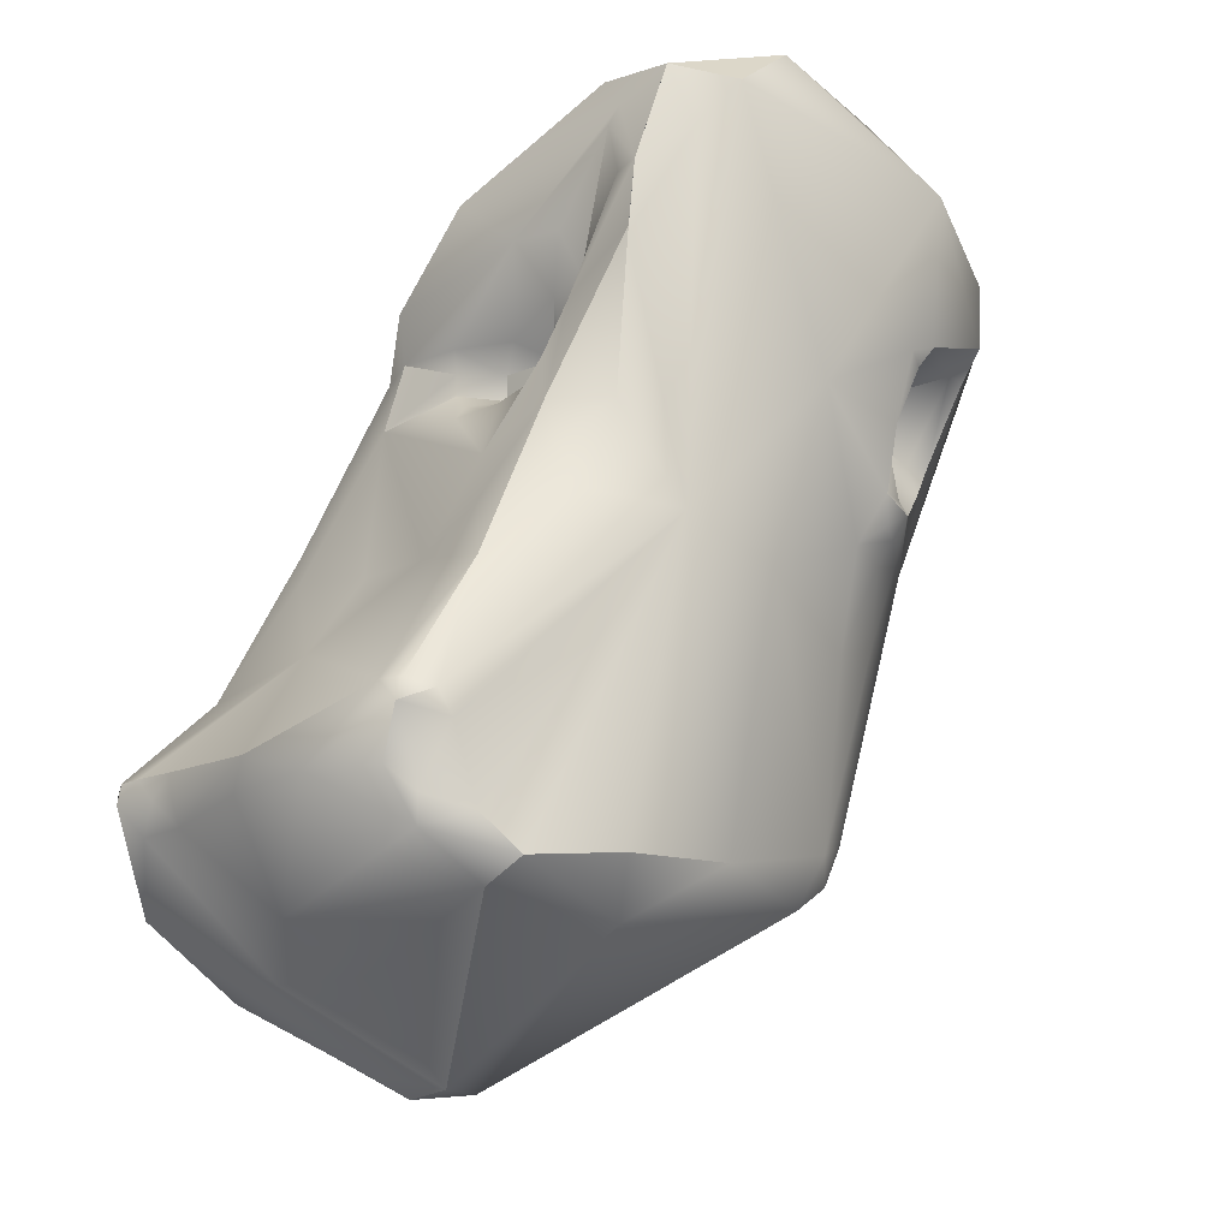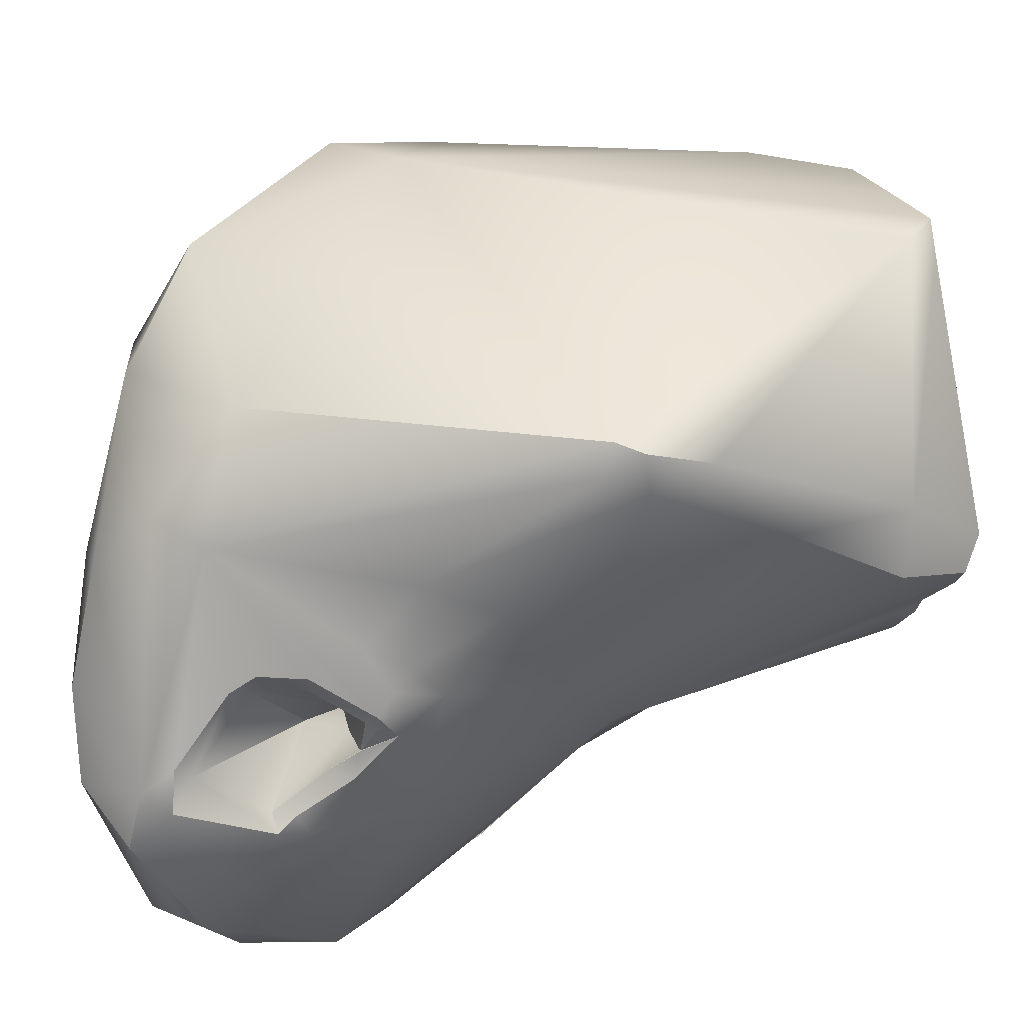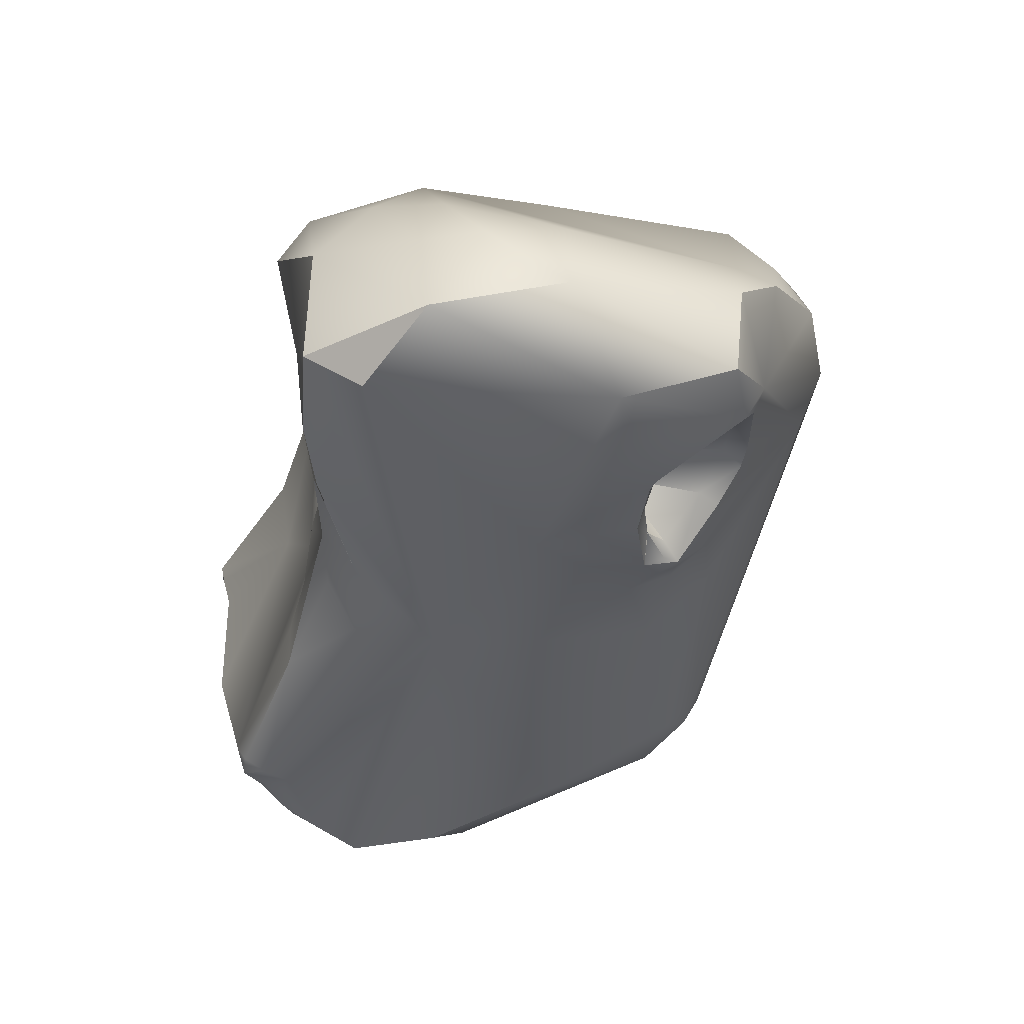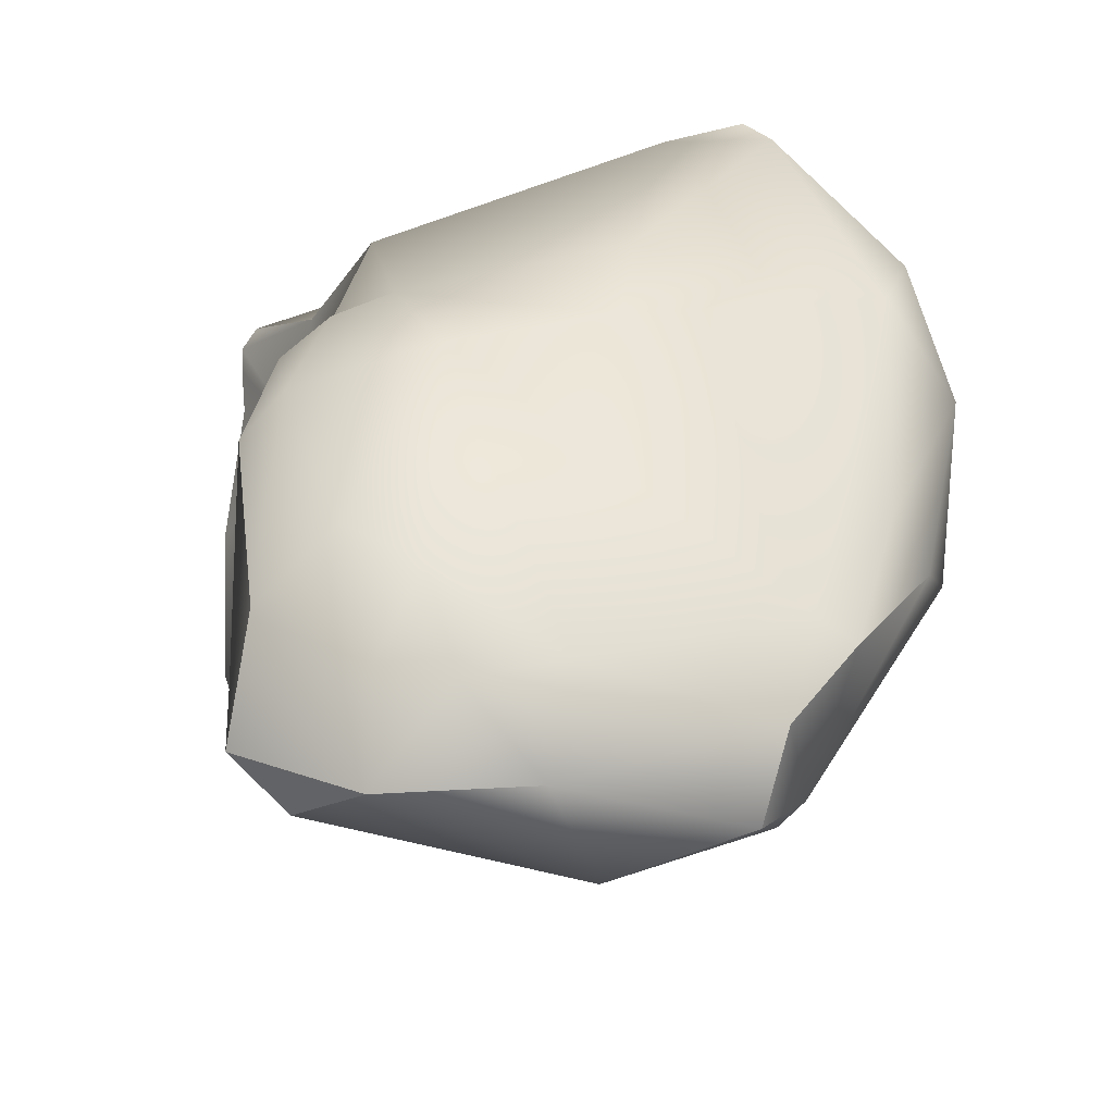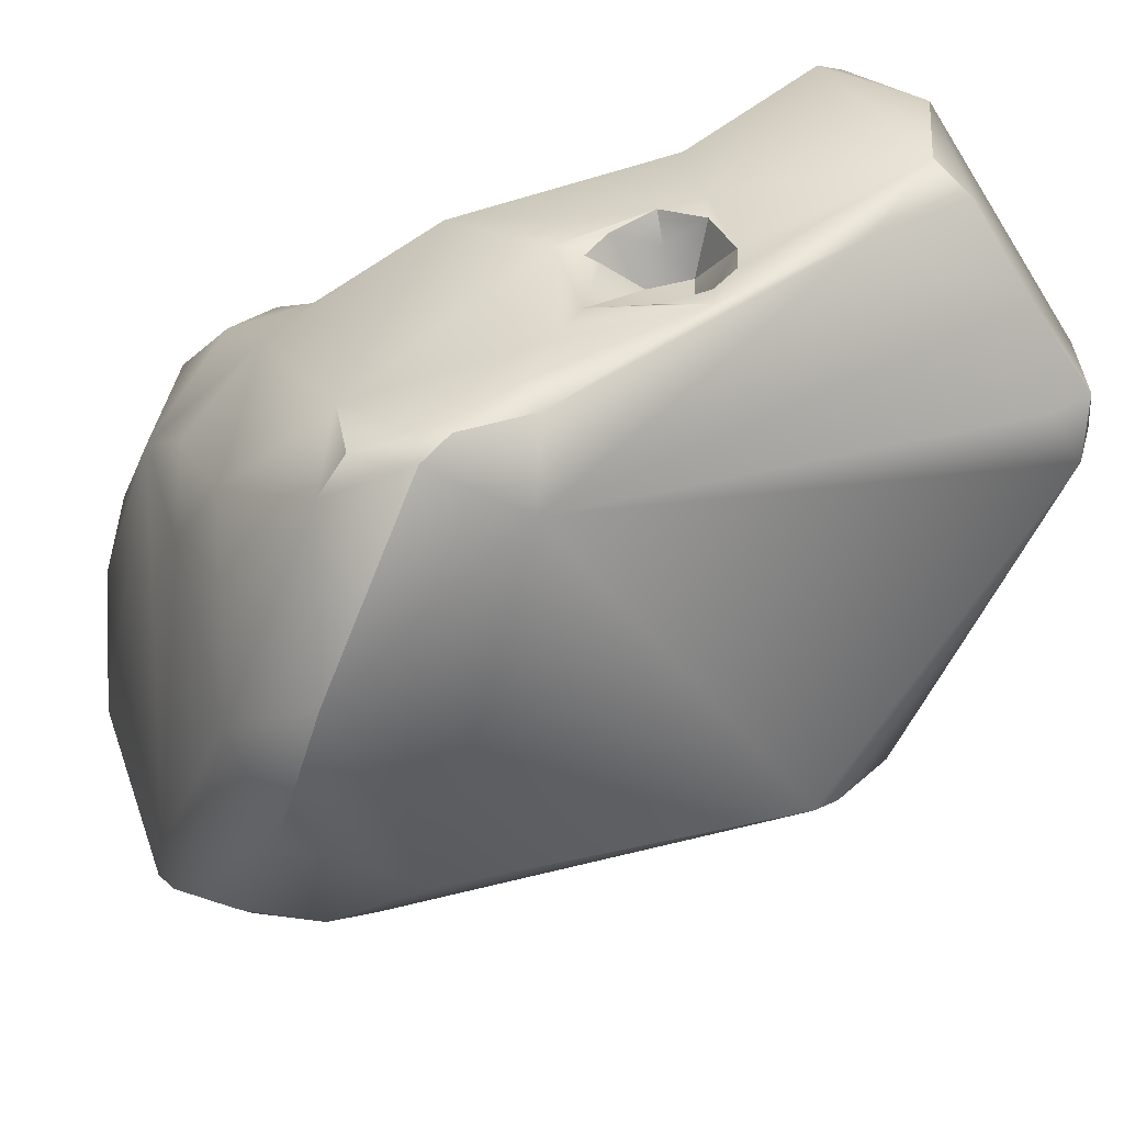
<metadata>
{"format":"obj","ext":"obj","renderer":"f3d","projection":"perspective","resolution":1024,"background":"white","views":[{"elev":-36.4,"azim":131.3,"up":"+Y"},{"elev":-26.8,"azim":-59.0,"up":"+Z"},{"elev":29.1,"azim":169.7,"up":"+Y"},{"elev":-19.9,"azim":-179.8,"up":"+Z"},{"elev":53.1,"azim":-88.1,"up":"+Z"}]}
</metadata>
<code>
v -273.4 -114.3 802.7
v -272.9 -112.9 801.6
v -273.9 -115.7 799.1
v -273.9 -113.6 800.3
v -273.7 -114.1 797.7
v -273.2 -114.8 797.2
v -273.3 -112.8 797.4
v -271.5 -117.1 804.5
v -271 -116 805.5
v -270.5 -117.1 805.4
v -269.9 -116.9 805.4
v -271.4 -115.6 805.4
v -271.5 -114.3 804.8
v -271 -115.6 805.5
v -271.1 -114.6 805.3
v -269.9 -114.4 804.8
v -271.7 -121.1 798
v -271.4 -121.5 797.8
v -271.5 -120.8 797.6
v -271 -121.3 797.4
v -270.7 -122.2 797.8
v -270.3 -118.4 796.4
v -271.4 -117.6 796.7
v -272.8 -112.1 798
v -271.7 -114.8 795.7
v -271.3 -114.4 795.7
v -272.2 -111.6 796.1
v -271.6 -111.4 796.4
v -271.2 -116.4 796
v -271.3 -115.5 795.7
v -270.9 -115.2 795.7
v -270.5 -116.9 795.8
v -270.5 -116.5 795.5
v -270.5 -116.2 795.1
v -271.7 -114.3 795.5
v -271.5 -113.1 794.6
v -271.6 -112.6 794.2
v -271.1 -113.2 794.6
v -271.2 -112.9 794
v -271.3 -111.1 794.8
v -270.9 -111.9 793.7
v -267.3 -121.5 805.6
v -268.7 -119.3 805.6
v -268.3 -119.3 805.5
v -268.4 -118.7 805.2
v -268 -119.7 805.5
v -267.3 -119.7 805.2
v -269.1 -117.2 805.3
v -268.5 -117.6 805.2
v -267.1 -117.6 804.7
v -267.1 -123.8 804.1
v -267.8 -119.4 805
v -268 -119.1 804.6
v -267 -119.1 804.2
v -267.1 -117.8 804.6
v -267.1 -118.4 804.1
v -269.4 -112.5 802.2
v -269.2 -111.8 800.8
v -267.8 -124.8 802.9
v -267.8 -124.8 802.2
v -267.1 -124.5 803.1
v -268.4 -124.7 802.2
v -268.2 -124.1 802.9
v -267.1 -123.8 798.2
v -268.7 -122.5 797.4
v -269.5 -114.9 796
v -269.6 -114.2 795.8
v -268.5 -110 795.4
v -268.1 -118.1 796
v -270.2 -116.5 795.3
v -270.2 -115.8 795.2
v -270.2 -116.1 795.1
v -269.7 -117 795.6
v -269.9 -116.2 795.1
v -269.9 -115.5 795
v -269.4 -115 795.6
v -269.6 -115.2 794.6
v -267.9 -115.4 794.7
v -269.7 -114.8 794.8
v -269.9 -113.8 794.3
v -269.8 -113.9 793.9
v -269.7 -114.2 794.2
v -269.3 -114.2 794
v -268.9 -111.9 793
v -268.2 -110.2 793.8
v -266 -122.3 805.7
v -266.6 -119.3 805
v -266.1 -119.3 805
v -266.3 -118.6 804.9
v -266.7 -117.9 804.8
v -266.9 -117.2 804.7
v -266.3 -122.9 805.3
v -265.6 -123.5 803.5
v -264.3 -122.4 805.1
v -266.7 -118.7 804.5
v -264.3 -118.9 804
v -265.5 -115.5 803.7
v -265 -116.7 803.1
v -265.1 -113.4 801.4
v -265 -114.5 801.4
v -267.5 -111.7 800.9
v -266.1 -112.8 801.6
v -265.3 -112.1 801
v -265.7 -123.9 801.8
v -264.3 -123.5 802.1
v -264.2 -119.1 801.9
v -264.8 -117.6 801.3
v -264.6 -118 799.9
v -265.7 -114.6 799.3
v -265.2 -114.5 799.9
v -265.5 -114.2 799.2
v -264.8 -113.5 800.8
v -265.1 -114.9 799.6
v -265.1 -114.1 799.8
v -265 -115.2 799.7
v -265.1 -115.1 799.3
v -265.1 -115.2 799
v -265.2 -114 798.7
v -264.8 -113.8 799.7
v -266.8 -111 800
v -266.4 -123.3 797.4
v -264.9 -124.1 798.7
v -264.9 -123.8 798
v -264.3 -123.3 798.2
v -266.3 -118 796.2
v -265 -118.1 796.9
v -264.5 -116.8 798.6
v -264.6 -117.2 797.2
v -265.5 -114.8 798.2
v -265.5 -114.5 798.2
v -265.1 -115.1 798.3
v -265.2 -114.9 797.9
v -265.2 -114.6 797.7
v -265 -116.6 796.4
v -264.9 -113.9 797.6
v -264.7 -115.3 797.6
v -264.5 -116.4 797.4
v -264.6 -114.6 797
v -264.8 -114 796.9
v -267.1 -109.8 795.1
v -266.7 -109.9 796.6
v -266.1 -110 795.2
v -265.6 -110.1 797.2
v -266 -110.4 793.8
v -263 -121.3 804.4
v -263.4 -121.8 804.2
v -263.1 -121.4 803.8
v -263.4 -121.9 803.4
v -263.1 -121.5 803.3
v -263.2 -120.9 804.7
v -263 -120.9 804.4
v -263 -121 804
v -263 -121.1 803.3
v -263 -122.2 801.8
v -262.9 -122.4 800.3
v -262.7 -121.9 801.3
v -264.5 -112.8 800.6
v -264.7 -111.2 799.5
v -264.1 -111.7 798.9
v -263.8 -123.5 798.9
v -263.6 -123.1 798.8
v -263.2 -122.7 799
v -263.4 -122.5 798.6
v -263.7 -122.1 798.2
v -263.3 -121.8 798.1
v -262.8 -121.7 798.8
v -262.9 -122.1 798.5
v -263 -121.7 798.5
v -264 -119 798.7
v -264.3 -117.9 798.5
v -263.9 -119.3 798
v -264.5 -113.2 797.1
v -264.3 -113 797.9
v -264.2 -113.1 795.7
v -264.3 -114.3 795.6
v -264.1 -113.1 795.3
v -264.1 -112 795.8
v -264.1 -111.8 795.6
v -264.5 -110.5 796.2
v -264.6 -112.6 794.5
v -265 -111.7 793.8
v -264.1 -111.5 794.6
v -271.7 -121.1 798
v -271.4 -121.5 797.8
v -271.7 -114.8 795.7
v -272.2 -111.6 796.1
v -271.3 -115.5 795.7
v -271.7 -114.3 795.5
v -271.5 -113.1 794.6
v -271.2 -112.9 794
v -271.3 -111.1 794.8
v -270.9 -111.9 793.7
v -270.9 -111.9 793.7
v -268.3 -119.3 805.5
v -268.3 -119.3 805.5
v -268.4 -118.7 805.2
v -268 -119.7 805.5
v -267.3 -119.7 805.2
v -267.3 -119.7 805.2
v -268.5 -117.6 805.2
v -267.1 -117.6 804.7
v -267.1 -123.8 804.1
v -268 -119.1 804.6
v -268 -119.1 804.6
v -267 -119.1 804.2
v -267 -119.1 804.2
v -267 -119.1 804.2
v -267.1 -117.8 804.6
v -267.1 -118.4 804.1
v -267.1 -118.4 804.1
v -267.8 -124.8 802.9
v -267.8 -124.8 802.9
v -267.8 -124.8 802.9
v -267.8 -124.8 802.2
v -269.5 -114.9 796
v -269.5 -114.9 796
v -269.5 -114.9 796
v -269.6 -114.2 795.8
v -269.6 -114.2 795.8
v -269.6 -114.2 795.8
v -270.2 -115.8 795.2
v -269.9 -116.2 795.1
v -269.9 -115.5 795
v -269.9 -115.5 795
v -269.9 -115.5 795
v -269.9 -115.5 795
v -269.4 -115 795.6
v -269.7 -114.8 794.8
v -269.9 -113.8 794.3
v -269.9 -113.8 794.3
v -269.8 -113.9 793.9
v -269.8 -113.9 793.9
v -266 -122.3 805.7
v -266.6 -119.3 805
v -266.6 -119.3 805
v -266.3 -118.6 804.9
v -266.3 -118.6 804.9
v -266.7 -117.9 804.8
v -266.3 -122.9 805.3
v -264.3 -122.4 805.1
v -264.3 -118.9 804
v -265.5 -115.5 803.7
v -265.1 -113.4 801.4
v -265 -114.5 801.4
v -265.7 -114.6 799.3
v -265.7 -114.6 799.3
v -265.7 -114.6 799.3
v -265.2 -114.5 799.9
v -265.5 -114.2 799.2
v -264.8 -113.5 800.8
v -264.9 -123.8 798
v -265.5 -114.5 798.2
v -265.5 -114.5 798.2
v -265.5 -114.5 798.2
v -265.2 -114.6 797.7
v -264.7 -115.3 797.6
v -264.5 -116.4 797.4
v -264.6 -114.6 797
v -264.8 -114 796.9
v -266 -110.4 793.8
v -266 -110.4 793.8
v -263 -121.3 804.4
v -263.2 -120.9 804.7
v -263 -120.9 804.4
v -263 -120.9 804.4
v -263 -121 804
v -263 -121.1 803.3
v -262.7 -121.9 801.3
v -264.5 -112.8 800.6
v -262.9 -122.1 798.5
v -263.9 -119.3 798
v -264.3 -114.2 795.5
v -264.3 -114.2 795.5
v -264.1 -113.1 795.3
v -264.1 -111.5 794.6
v -264.1 -111.5 794.6
v -273.4 -114.3 802.7
v -271 -116 805.5
v -271.4 -115.6 805.4
v -271.1 -114.6 805.3
v -270.5 -116.2 795.1
v -269.9 -116.2 795.1
v -269.6 -115.2 794.6
v -269.7 -114.2 794.2
v -266.3 -118.6 804.9
v -266.4 -123.3 797.4
v -264.9 -124.1 798.7
v -264.9 -123.8 798
v -264.1 -111.7 798.9
v -264.5 -110.5 796.2
v -265 -111.7 793.8
v -264.1 -111.5 794.6
g grp1
f 8 1 3
f 2 4 277
f 2 24 4
f 1 4 3
f 4 5 3
f 4 7 5
f 4 24 7
f 3 5 6
f 8 12 1
f 10 12 8
f 9 14 279
f 278 12 10
f 42 10 8
f 42 43 10
f 10 43 11
f 10 11 9
f 11 14 9
f 43 48 11
f 48 16 11
f 277 279 13
f 15 279 14
f 15 13 279
f 13 16 57
f 2 13 57
f 280 16 13
f 14 16 15
f 2 277 13
f 2 57 58
f 28 24 2
f 2 58 28
f 8 3 17
f 3 6 183
f 8 17 62
f 18 62 17
f 184 183 19
f 18 21 62
f 21 184 20
f 65 21 20
f 184 19 20
f 20 19 23
f 65 20 69
f 62 21 64
f 64 21 65
f 69 20 22
f 183 6 19
f 19 6 23
f 23 22 20
f 23 6 29
f 29 6 34
f 32 22 23
f 29 32 23
f 66 31 26
f 24 27 7
f 6 5 37
f 37 5 7
f 28 27 24
f 35 25 6
f 35 6 36
f 36 6 37
f 31 185 26
f 185 188 26
f 67 26 38
f 7 186 37
f 37 186 40
f 27 28 191
f 37 40 41
f 34 6 30
f 6 25 30
f 185 31 187
f 32 29 33
f 33 29 34
f 31 281 187
f 22 32 73
f 32 33 73
f 73 33 70
f 74 70 34
f 70 33 34
f 281 71 72
f 71 281 31
f 281 72 282
f 26 188 38
f 38 188 189
f 39 36 37
f 190 38 189
f 39 37 192
f 39 192 84
f 42 92 86
f 42 86 43
f 51 42 8
f 44 45 43
f 43 196 49
f 52 194 46
f 197 44 43
f 53 194 52
f 195 203 196
f 196 203 49
f 47 52 46
f 43 86 197
f 197 86 198
f 11 16 14
f 91 48 49
f 48 43 49
f 91 16 48
f 50 91 49
f 49 55 50
f 95 90 56
f 208 56 90
f 208 90 201
f 50 238 91
f 91 97 16
f 61 239 202
f 61 202 59
f 92 42 51
f 94 239 61
f 47 53 52
f 54 53 47
f 205 209 204
f 206 199 87
f 234 95 207
f 56 207 95
f 209 200 204
f 210 55 49
f 102 16 97
f 101 58 57
f 58 101 120
f 62 211 63
f 212 60 61
f 213 62 214
f 62 63 8
f 63 51 8
f 63 211 51
f 61 60 93
f 28 58 120
f 68 28 120
f 62 64 214
f 65 69 125
f 73 69 22
f 215 218 76
f 66 26 219
f 28 68 191
f 68 85 191
f 141 140 68
f 140 85 68
f 69 73 78
f 216 71 31
f 74 73 70
f 71 75 72
f 72 223 282
f 221 217 227
f 74 78 73
f 224 221 227
f 76 79 225
f 226 77 222
f 226 228 77
f 74 283 78
f 38 190 81
f 79 76 80
f 76 218 80
f 220 38 229
f 228 230 77
f 77 230 82
f 83 283 284
f 82 230 231
f 38 81 229
f 232 39 84
f 283 83 78
f 83 284 232
f 232 84 83
f 191 85 193
f 85 84 193
f 85 144 84
f 86 88 198
f 198 88 235
f 88 89 235
f 91 89 97
f 238 285 91
f 97 89 88
f 239 94 233
f 61 93 94
f 240 150 86
f 86 150 88
f 94 93 146
f 146 93 148
f 105 148 93
f 236 95 234
f 237 90 95
f 96 97 88
f 98 241 106
f 241 98 242
f 242 98 100
f 98 107 100
f 107 98 106
f 102 57 16
f 102 97 99
f 243 242 100
f 243 100 112
f 57 102 101
f 99 103 102
f 103 120 102
f 101 102 120
f 243 112 157
f 103 99 269
f 104 93 60
f 105 93 104
f 105 104 122
f 107 108 100
f 106 108 107
f 108 127 100
f 108 106 166
f 169 108 166
f 108 169 170
f 108 170 127
f 110 109 111
f 111 130 118
f 245 252 249
f 253 246 129
f 114 110 111
f 116 113 115
f 247 113 116
f 247 248 113
f 117 247 116
f 247 117 129
f 117 131 129
f 248 100 115
f 110 114 244
f 250 244 114
f 100 127 115
f 112 114 119
f 115 113 248
f 114 111 119
f 115 127 117
f 115 117 116
f 119 111 118
f 117 127 131
f 119 173 112
f 118 173 119
f 103 158 120
f 173 157 112
f 158 143 120
f 64 65 121
f 123 64 121
f 104 60 122
f 287 214 64
f 123 287 64
f 251 286 125
f 160 105 122
f 288 160 122
f 288 124 160
f 124 251 125
f 124 161 160
f 161 124 164
f 125 164 124
f 286 65 125
f 165 164 125
f 165 125 126
f 78 125 69
f 128 126 134
f 127 170 137
f 131 132 129
f 133 129 132
f 133 253 129
f 134 126 125
f 137 136 127
f 256 131 127
f 132 131 256
f 255 135 254
f 135 118 130
f 256 133 132
f 135 255 139
f 170 171 137
f 138 133 256
f 259 133 138
f 271 128 257
f 257 128 134
f 175 134 125
f 118 135 173
f 120 141 68
f 143 141 120
f 141 142 140
f 260 140 142
f 143 142 141
f 78 83 84
f 181 78 84
f 125 78 181
f 140 260 85
f 144 181 84
f 261 182 291
f 179 260 142
f 150 240 145
f 151 150 145
f 262 146 147
f 262 94 146
f 146 148 147
f 147 148 149
f 153 147 149
f 149 148 156
f 262 147 152
f 264 262 152
f 153 152 147
f 149 156 153
f 267 268 106
f 96 88 150
f 263 265 241
f 241 265 106
f 265 266 106
f 266 267 106
f 105 154 148
f 154 105 155
f 156 148 154
f 156 155 166
f 154 155 156
f 106 268 166
f 158 103 269
f 179 143 158
f 159 158 269
f 157 173 289
f 179 158 159
f 290 289 178
f 178 289 173
f 160 155 105
f 162 155 160
f 162 160 161
f 161 164 163
f 163 162 161
f 167 163 164
f 155 162 270
f 155 270 166
f 163 167 162
f 165 126 271
f 166 168 171
f 167 164 165
f 165 271 168
f 166 270 168
f 270 165 168
f 169 166 171
f 169 171 170
f 128 271 126
f 258 136 137
f 134 272 257
f 173 135 172
f 139 172 135
f 172 139 177
f 138 174 259
f 172 177 173
f 173 177 178
f 259 174 177
f 137 273 258
f 258 273 176
f 258 176 174
f 177 174 176
f 177 176 178
f 178 176 275
f 143 179 142
f 275 290 178
f 180 175 125
f 125 181 180
f 292 180 181
f 175 180 274
f 180 292 274
f 179 276 260

</code>
